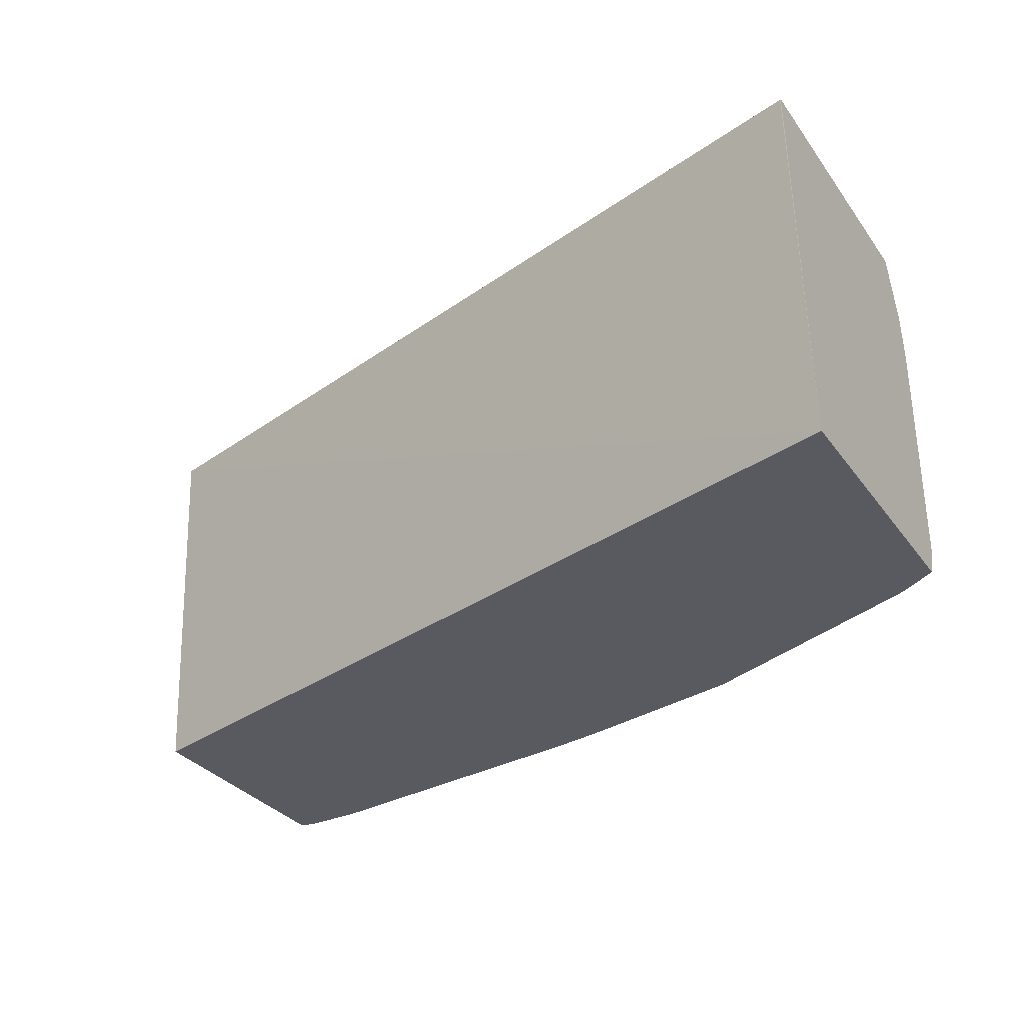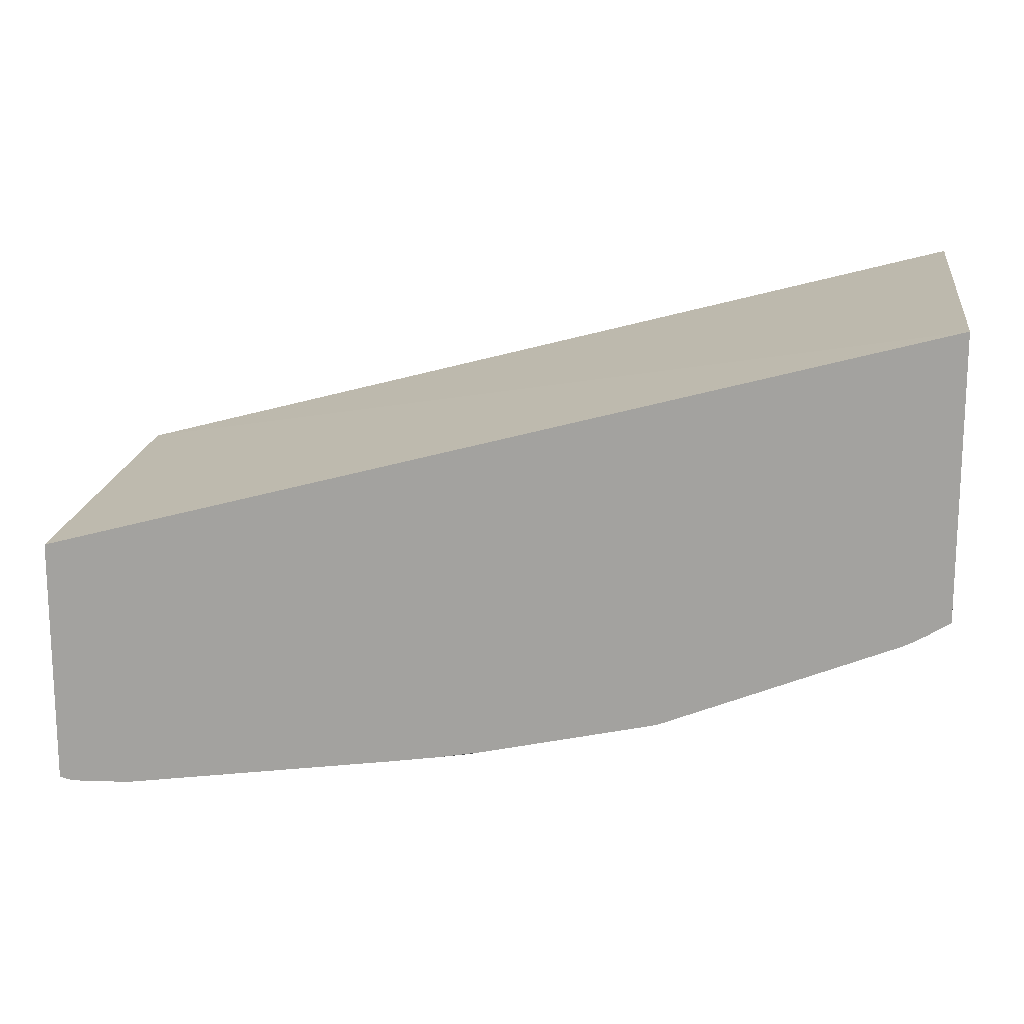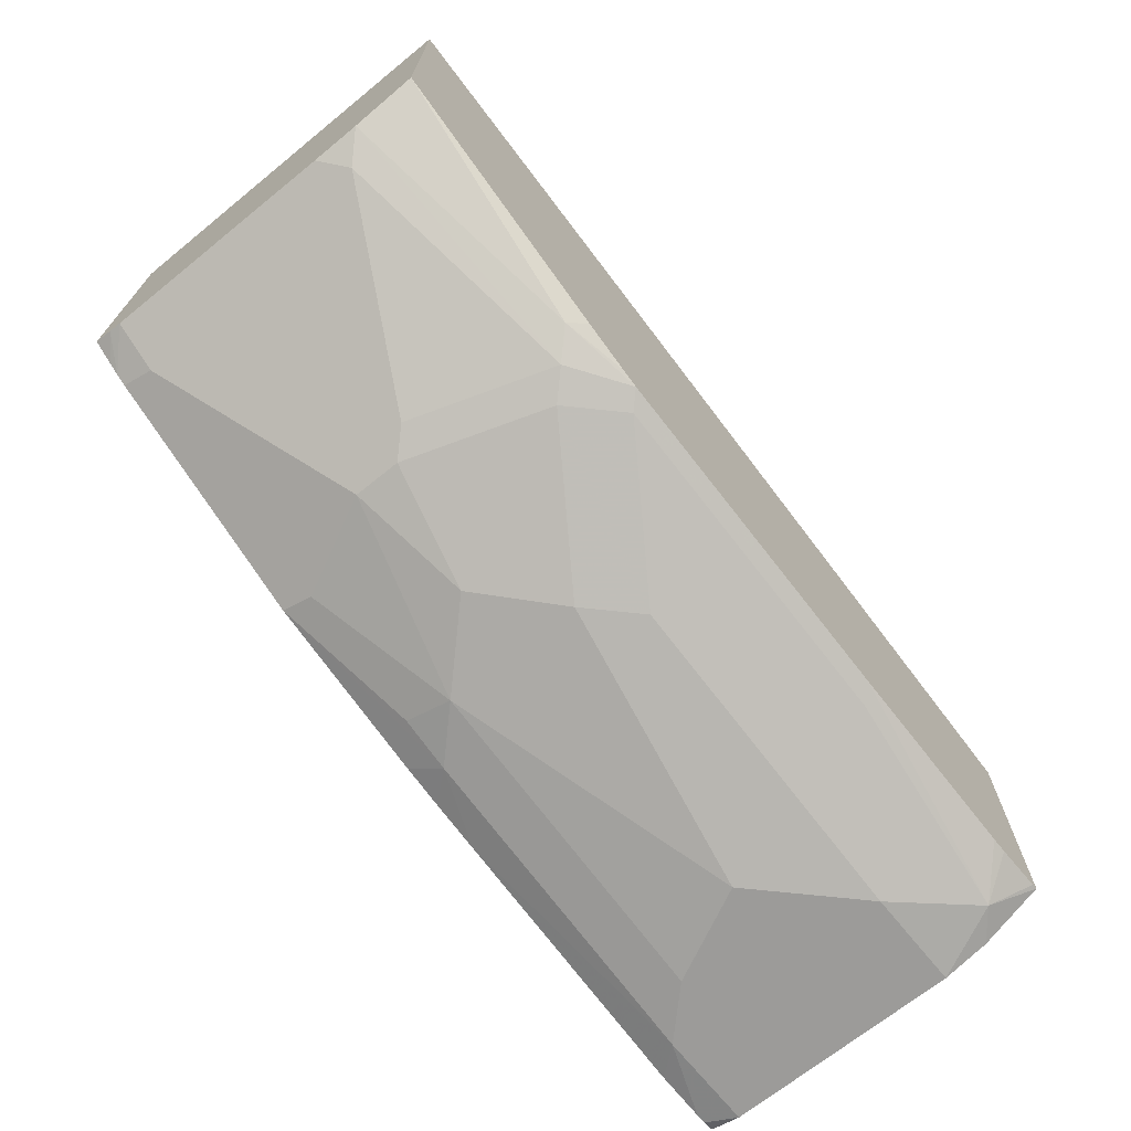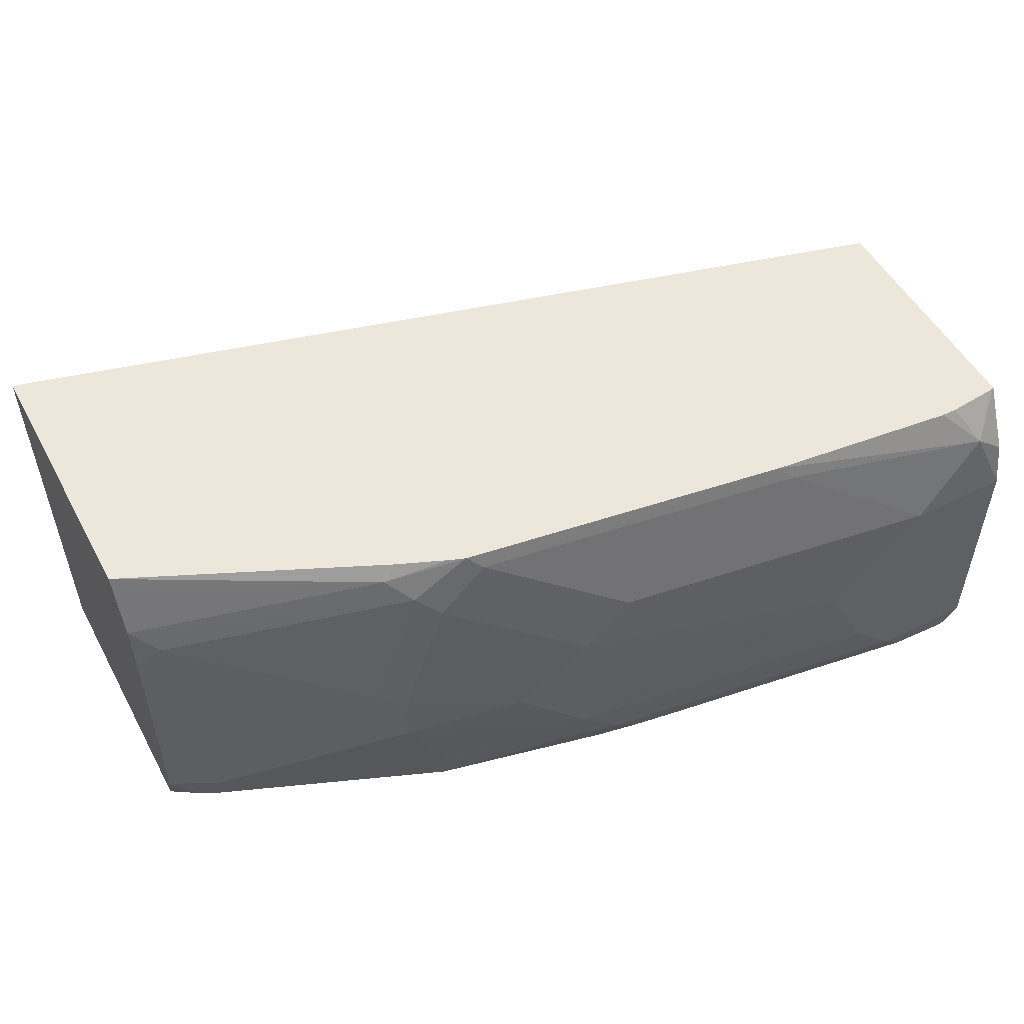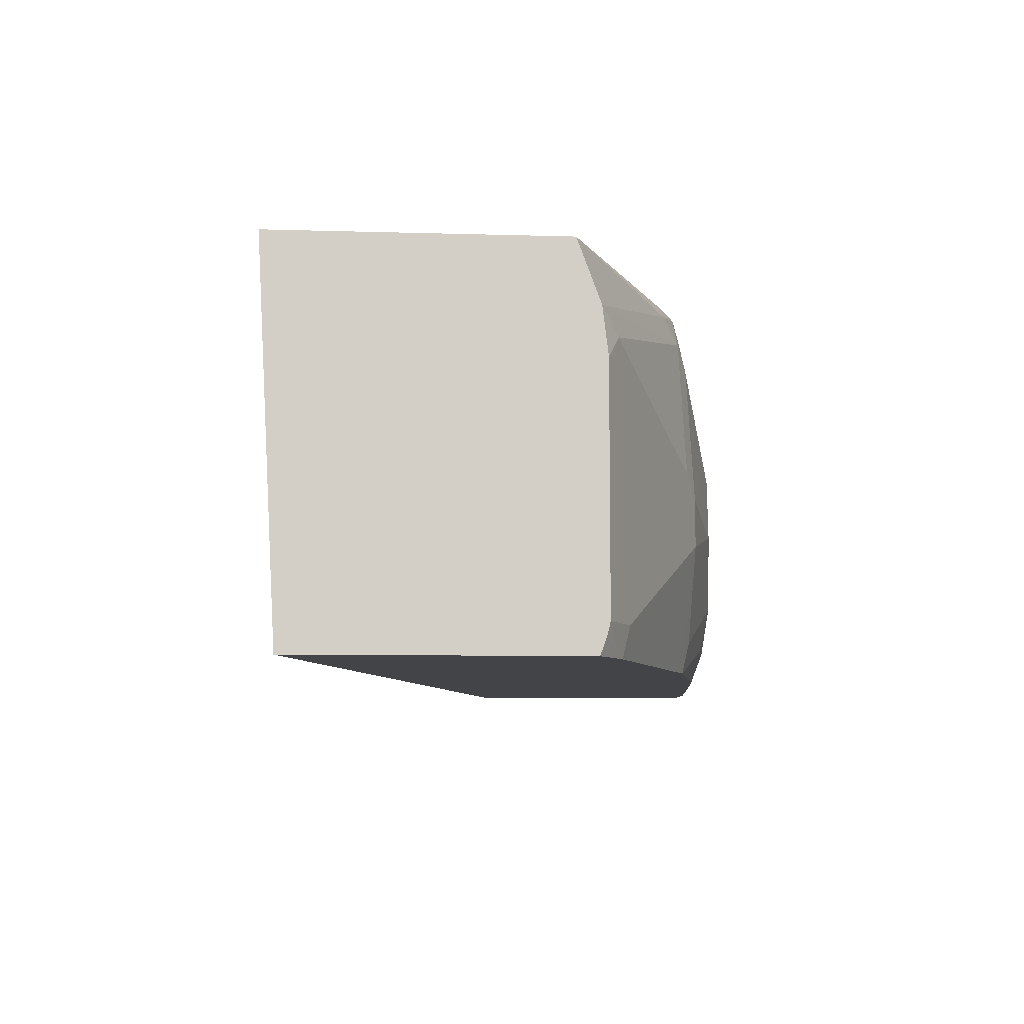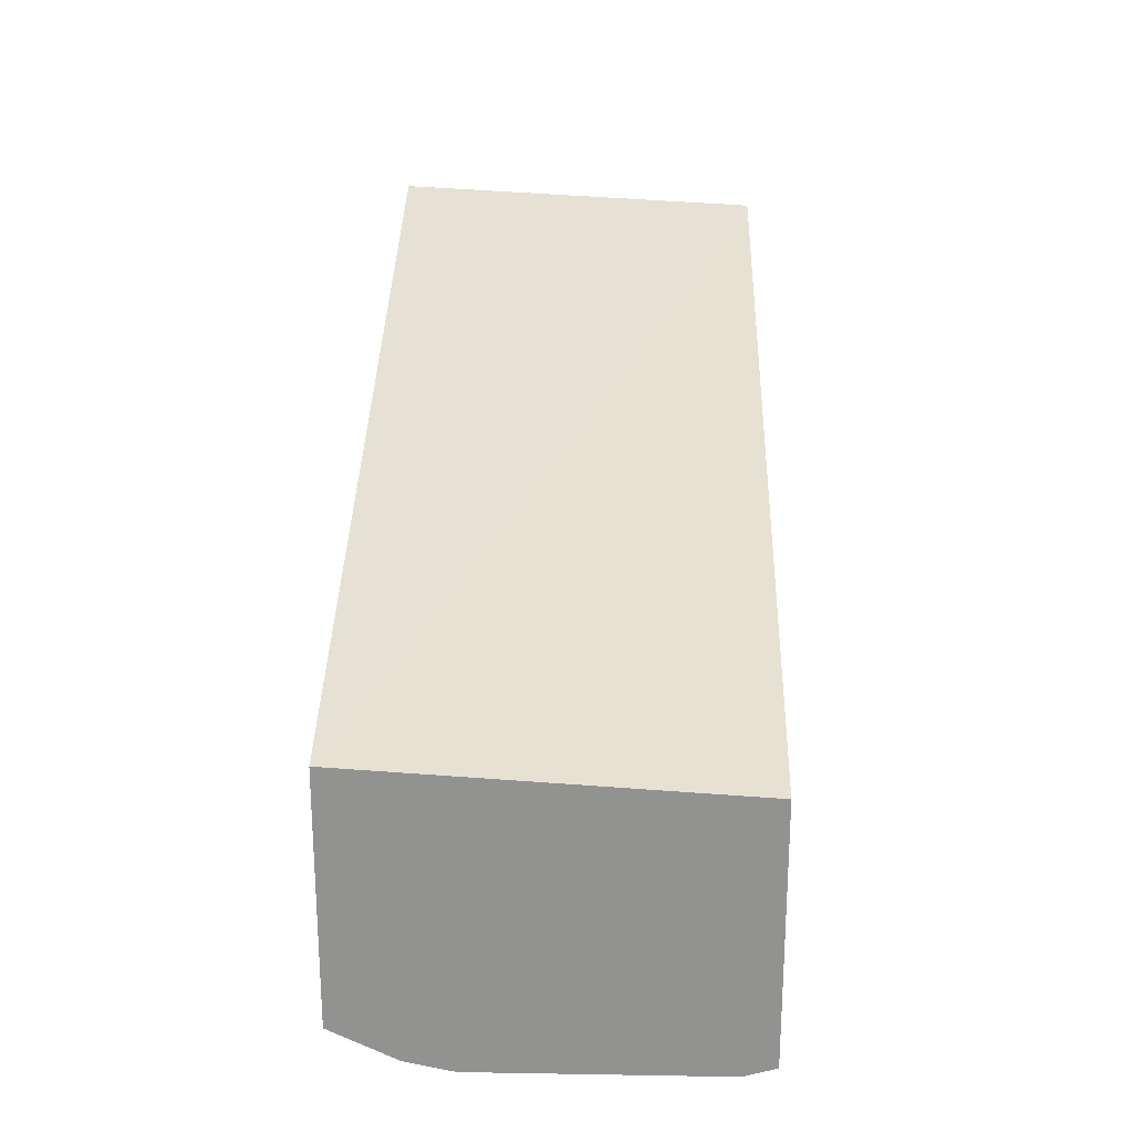
<metadata>
{"format":"obj","ext":"obj","renderer":"f3d","projection":"perspective","resolution":1024,"background":"white","views":[{"elev":-31.9,"azim":30.0,"up":"+Y"},{"elev":15.8,"azim":8.0,"up":"+Z"},{"elev":-69.9,"azim":128.9,"up":"+Z"},{"elev":51.8,"azim":152.0,"up":"+Y"},{"elev":-7.8,"azim":85.3,"up":"+Y"},{"elev":23.5,"azim":-88.4,"up":"+Z"}]}
</metadata>
<code>
v -0.002787 -0.02129 -0.9797
v 0.002803 -0.03522 -0.9769
v -0.002347 -0.03522 -0.9757
v -0.002787 -0.03522 -0.9755
v -0.002787 0.08519 -0.9797
v 0.04261 -0.02129 -0.9797
v 0.007395 -0.03522 -0.9769
v -0.002787 -0.03522 -0.861
v -0.002787 0.106 -0.9751
v 0.01067 0.1171 -0.9744
v 0.04261 0.08519 -0.9797
v 0.03043 -0.03522 -0.9762
v 0.06393 1.458e-05 -0.9797
v 0.1917 -0.02129 -0.9584
v 0.1565 -0.03522 -0.9584
v -0.002787 0.1347 -0.8504
v 0.4051 -0.03522 -0.7516
v -0.002787 0.1347 -0.961
v 8.28e-06 0.1347 -0.9616
v 0.02133 0.1347 -0.9638
v 0.0282 0.1347 -0.9638
v 0.1134 0.1347 -0.955
v 0.1065 0.1278 -0.9584
v 0.06393 0.06389 -0.9797
v 0.1917 0.08519 -0.9584
v 0.08521 0.0426 -0.9797
v 0.213 1.458e-05 -0.9584
v 0.2156 -0.02129 -0.9531
v 0.2786 -0.03522 -0.9337
v 0.1987 -0.03522 -0.9515
v 0.1795 -0.03522 -0.955
v 0.4047 0.1347 -0.7429
v 0.4051 -0.03522 -0.8793
v 0.4051 0.1347 -0.7428
v 0.4048 0.1347 -0.7429
v 0.2625 0.1347 -0.9337
v 0.2556 0.1278 -0.9371
v 0.213 0.06389 -0.9584
v 0.2449 0.03196 -0.9531
v 0.2981 0.0213 -0.9371
v 0.2769 -0.02129 -0.9371
v 0.3851 -0.03522 -0.8911
v 0.3953 -0.03522 -0.8855
v 0.4051 -0.02701 -0.8822
v 0.4051 0.1347 -0.8706
v 0.27 0.1347 -0.9309
v 0.2981 0.1278 -0.9238
v 0.2875 0.1171 -0.9318
v 0.2769 0.1065 -0.9371
v 0.2981 0.0426 -0.9371
v 0.3124 0.0213 -0.93
v 0.3834 -0.02129 -0.8945
v 0.3976 -0.02129 -0.8874
v 0.39 -0.03522 -0.8886
v 0.4051 -0.02129 -0.8837
v 0.4051 0.1282 -0.873
v 0.2913 0.1347 -0.9221
v 0.4051 0.1069 -0.8809
v 0.4051 0.1065 -0.8811
v 0.3088 0.05323 -0.9318
v 0.394 0.09584 -0.8892
v 0.3514 0.07453 -0.9105
v 0.3124 0.0426 -0.93
v 0.3976 0.08519 -0.8874
v 0.4051 0.08519 -0.8837
f 39 49 50
f 27 39 40
f 27 40 41
f 27 41 29
f 29 41 40
f 29 40 42
f 36 47 48
f 36 46 47
f 36 48 37
f 37 48 49
f 27 38 39
f 38 49 39
f 33 43 44
f 26 38 27
f 17 34 35
f 25 37 49
f 25 38 26
f 24 25 26
f 22 37 23
f 22 36 37
f 17 35 32
f 17 45 34
f 17 56 45
f 17 58 56
f 17 59 58
f 17 65 59
f 39 50 40
f 17 55 65
f 25 49 38
f 40 50 63
f 48 62 60
f 40 51 53
f 17 44 55
f 62 64 63
f 61 64 62
f 61 65 64
f 59 65 61
f 53 55 54
f 53 65 55
f 53 64 65
f 51 64 53
f 51 63 64
f 50 62 63
f 50 60 62
f 48 61 62
f 40 63 51
f 48 59 61
f 48 60 50
f 47 59 48
f 47 58 59
f 47 56 58
f 46 57 47
f 45 47 57
f 45 56 47
f 44 54 55
f 43 54 44
f 42 53 54
f 42 52 53
f 40 52 42
f 40 53 52
f 48 50 49
f 17 33 44
f 27 29 28
f 16 20 19
f 5 10 11
f 5 9 10
f 2 4 3
f 2 8 4
f 2 17 8
f 2 33 17
f 2 43 33
f 2 54 43
f 2 42 54
f 2 29 42
f 2 30 29
f 2 31 30
f 2 15 31
f 2 12 15
f 2 7 12
f 1 7 2
f 1 6 7
f 1 13 6
f 1 26 13
f 1 24 26
f 1 11 24
f 1 5 11
f 1 9 5
f 1 18 9
f 1 16 18
f 1 8 16
f 1 3 4
f 1 2 3
f 16 19 18
f 6 12 7
f 6 13 14
f 1 4 8
f 6 15 12
f 6 14 15
f 16 22 21
f 16 46 36
f 16 57 46
f 16 45 57
f 16 34 45
f 16 35 34
f 16 32 35
f 16 17 32
f 14 31 15
f 14 30 31
f 14 29 30
f 14 28 29
f 14 27 28
f 16 36 22
f 13 26 27
f 8 17 16
f 13 27 14
f 9 18 10
f 10 18 19
f 10 19 20
f 10 20 21
f 16 21 20
f 10 22 23
f 10 23 11
f 11 25 24
f 11 23 37
f 11 37 25
f 10 21 22

</code>
